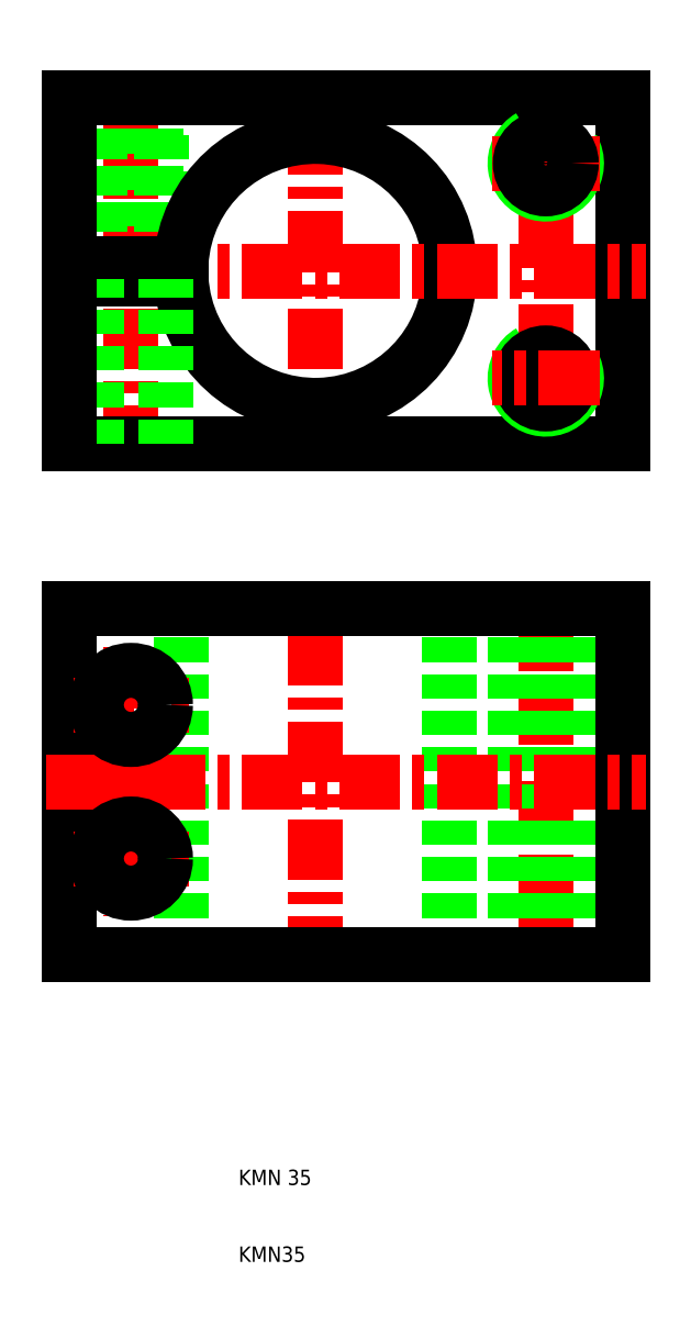
<metadata>
{"format":"dxf","ext":"dxf","renderer":"ezdxf+matplotlib","layout":"modelspace","background":"white","min_lineweight":24,"dpi":150}
</metadata>
<code>
0
SECTION
2
ENTITIES
0
LINE
8
CENTER
10
-4
20
113.5
30
0
11
-4
21
164.5
31
0
0
LINE
8
CENTER
10
20
20
159.5
30
0
11
20
21
118.5
31
0
0
LINE
8
CENTER
10
50
20
160
30
0
11
50
21
118
31
0
0
LINE
8
0
10
0
20
161.5
30
0
11
0
21
140
31
0
0
LINE
8
0
10
-0.6765
20
140
30
0
11
-0.6765
21
161.5
31
0
0
LINE
8
0
10
-8
20
161.5
30
0
11
-8
21
140
31
0
0
LINE
8
0
10
-7.323
20
140
30
0
11
-7.323
21
161.5
31
0
0
ARC
8
0
10
20
20
139
30
0
40
17.5
50
183.3
51
176.7
0
LINE
8
0
10
-12
20
140
30
0
11
-12
21
161.5
31
0
0
LINE
8
0
10
60
20
161.5
30
0
11
60
21
116.5
31
0
0
LINE
8
CENTER
10
50
20
98
30
0
11
50
21
47
31
0
0
LINE
8
CENTER
10
-4
20
90
30
0
11
-4
21
55
31
0
0
LINE
8
CENTER
10
20
20
47
30
0
11
20
21
98
31
0
0
LINE
8
0
10
54
20
50
30
0
11
54
21
95
31
0
0
LINE
8
0
10
53.32
20
50
30
0
11
53.32
21
95
31
0
0
LINE
8
0
10
37.5
20
50
30
0
11
37.5
21
95
31
0
0
LINE
8
0
10
46.68
20
50
30
0
11
46.68
21
95
31
0
0
LINE
8
0
10
46
20
50
30
0
11
46
21
95
31
0
0
LINE
8
0
10
2.5
20
50
30
0
11
2.5
21
95
31
0
0
LINE
8
0
10
60
20
50
30
0
11
60
21
95
31
0
0
LINE
8
0
10
-12
20
95
30
0
11
-12
21
50
31
0
0
LINE
8
0
10
-12
20
50
30
0
11
60
21
50
31
0
0
TEXT
8
0
10
10
20
10
30
0
40
2
1
KMN35
0
TEXT
8
0
10
10
20
20
30
0
40
2
1
KMN 35
0
LINE
8
CENTER
10
-15
20
72.5
30
0
11
63
21
72.5
31
0
0
LINE
8
CENTER
10
-11.5
20
62.5
30
0
11
3.5
21
62.5
31
0
0
LINE
8
CENTER
10
-11.5
20
82.5
30
0
11
3.5
21
82.5
31
0
0
LINE
8
CENTER
10
-15
20
139
30
0
11
63
21
139
31
0
0
LINE
8
0
10
2.529
20
140
30
0
11
-12
21
140
31
0
0
LINE
8
0
10
2.529
20
138
30
0
11
-12
21
138
31
0
0
LINE
8
0
10
60
20
116.5
30
0
11
-12
21
116.5
31
0
0
CIRCLE
8
0
10
-4
20
82.5
30
0
40
4.5
0
CIRCLE
8
0
10
-4
20
62.5
30
0
40
4.5
0
LINE
8
0
10
60
20
95
30
0
11
-12
21
95
31
0
0
LINE
8
0
10
-8.5
20
116.5
30
0
11
-8.5
21
138
31
0
0
LINE
8
0
10
-12
20
116.5
30
0
11
-12
21
138
31
0
0
LINE
8
0
10
0.5
20
116.5
30
0
11
0.5
21
138
31
0
0
ARC
8
0
10
50
20
125
30
0
40
4
50
120
51
30
0
CIRCLE
8
0
10
50
20
125
30
0
40
3.324
0
LINE
8
CENTER
10
57
20
125
30
0
11
43
21
125
31
0
0
LINE
8
0
10
-12
20
161.5
30
0
11
60
21
161.5
31
0
0
ARC
8
0
10
50
20
153
30
0
40
4
50
120
51
30
0
LINE
8
CENTER
10
57
20
153
30
0
11
43
21
153
31
0
0
CIRCLE
8
0
10
50
20
153
30
0
40
3.324
0
ENDSEC
0
EOF

</code>
